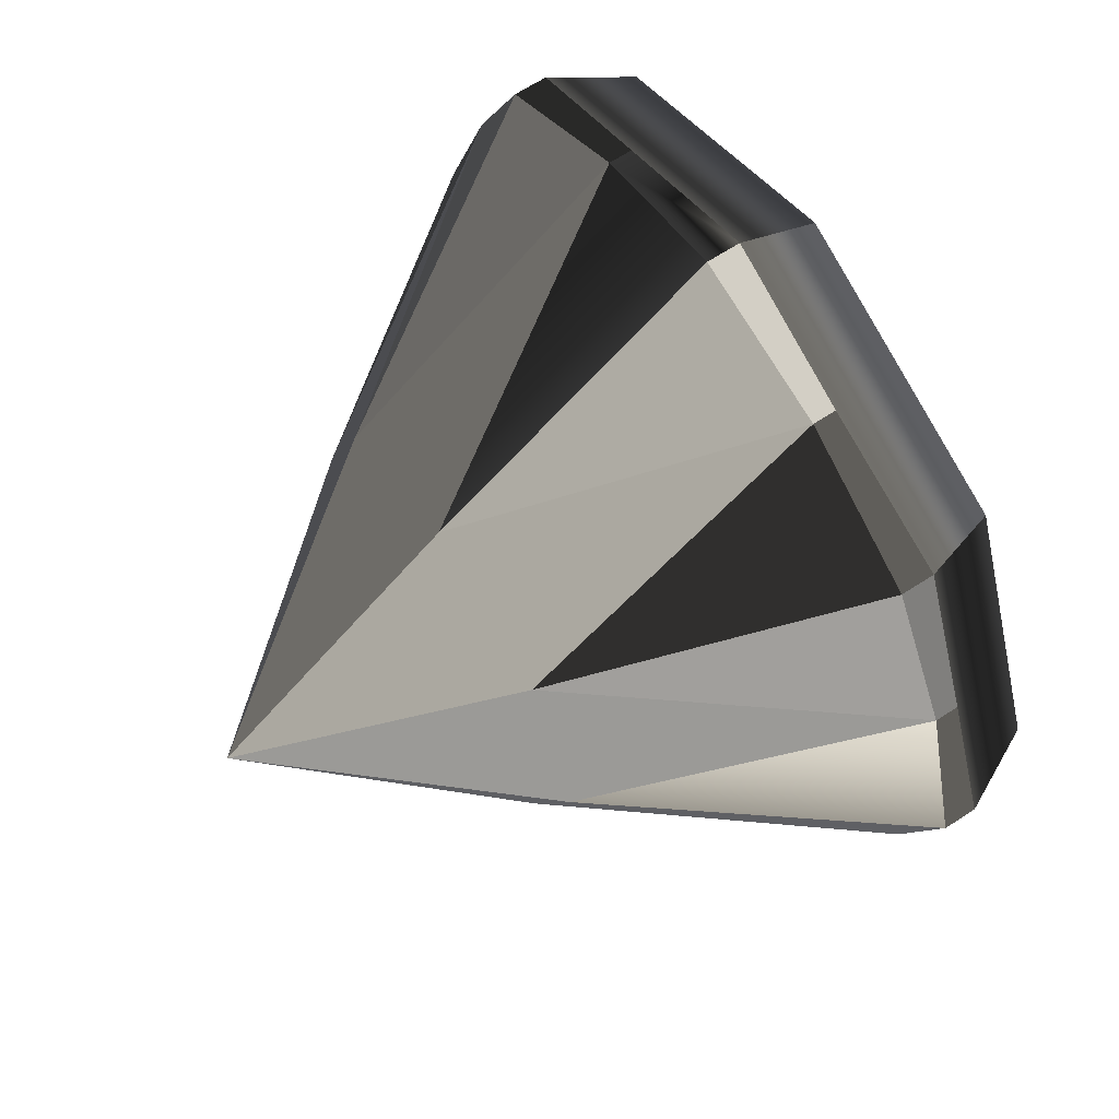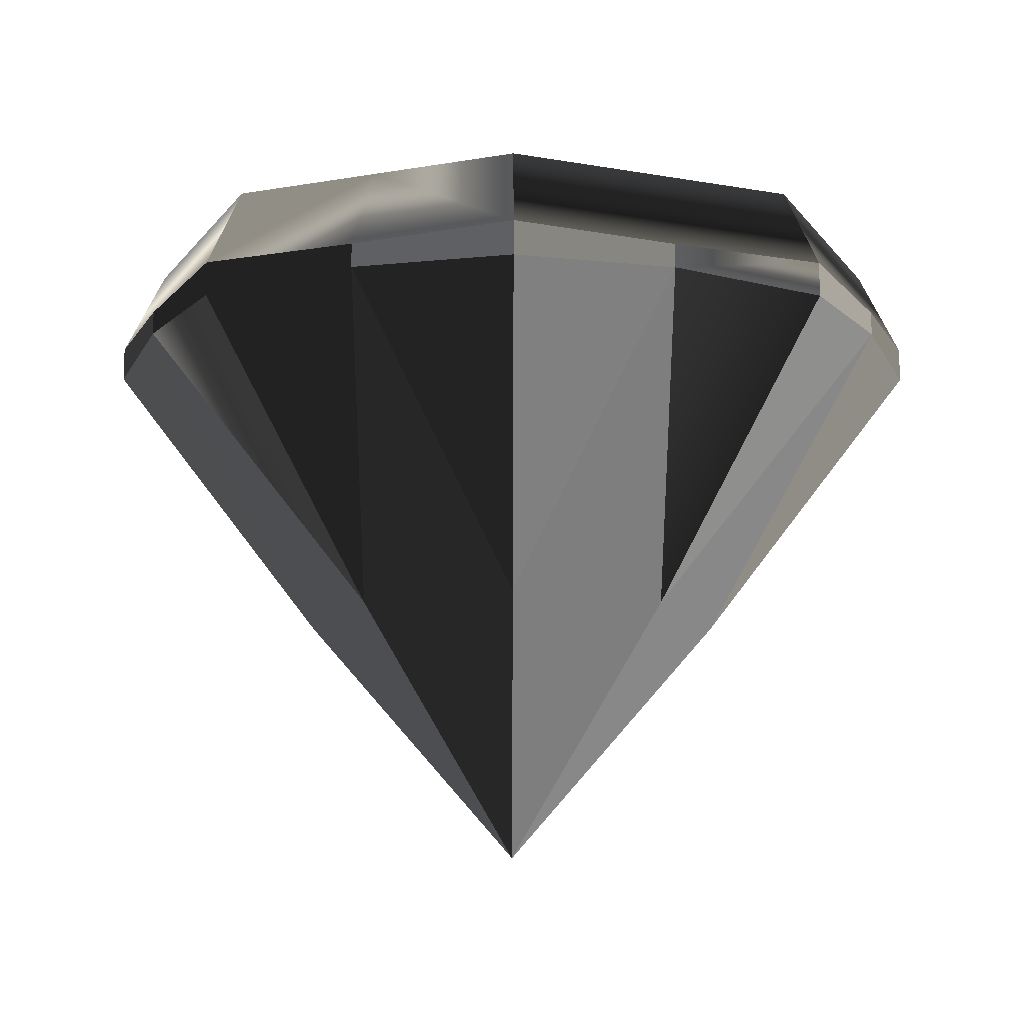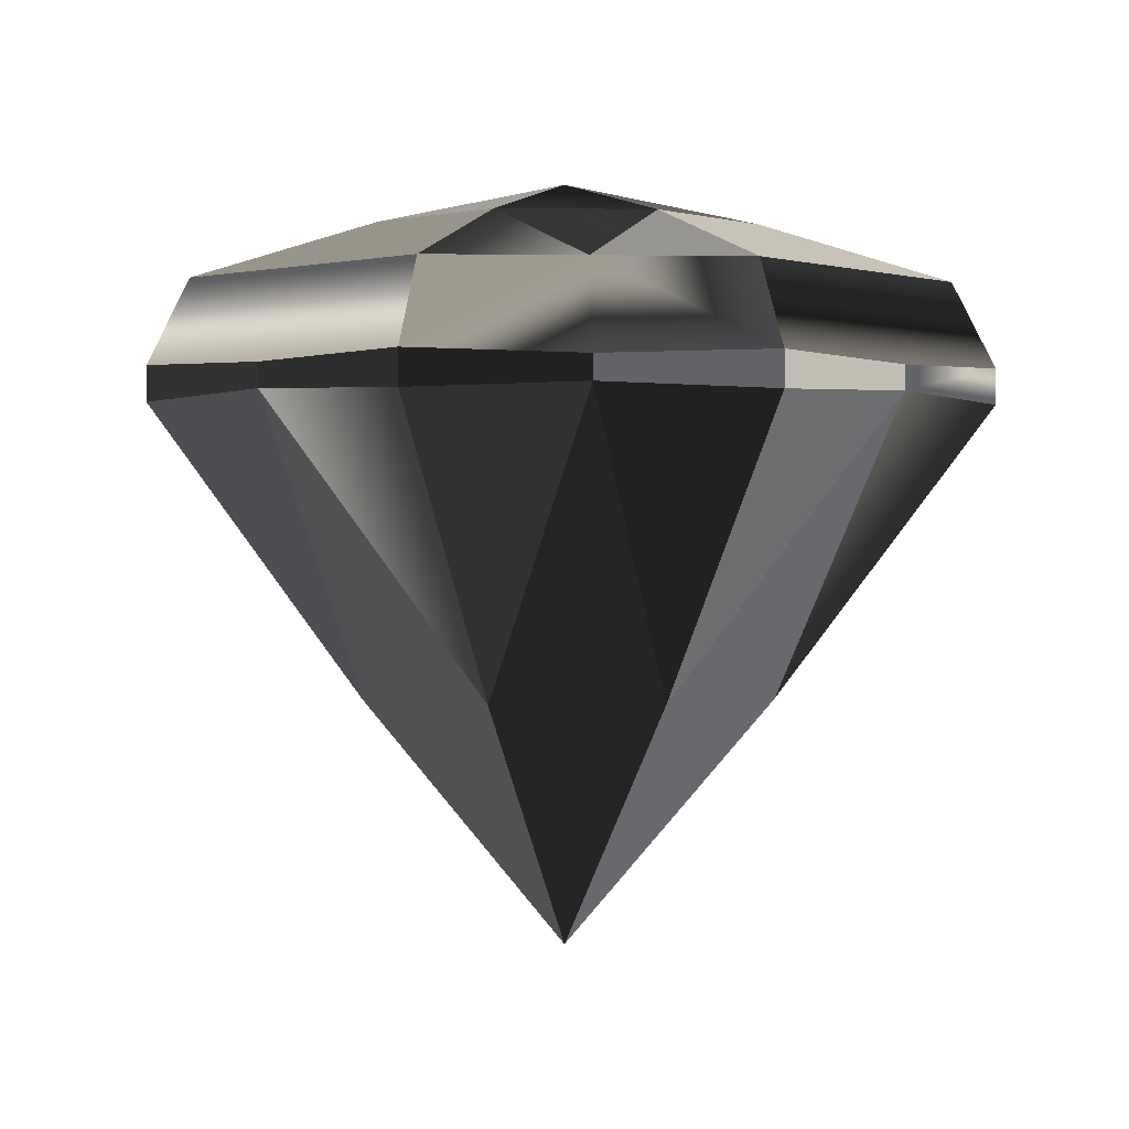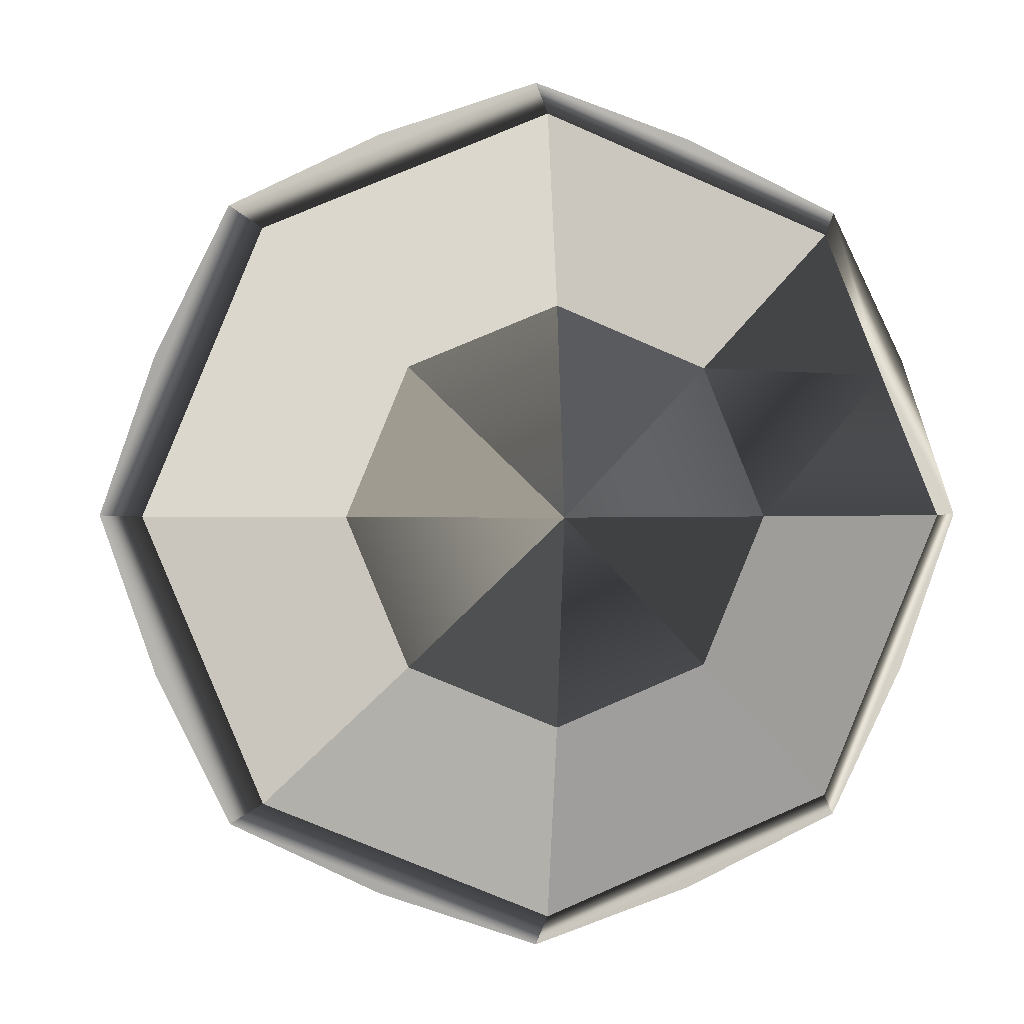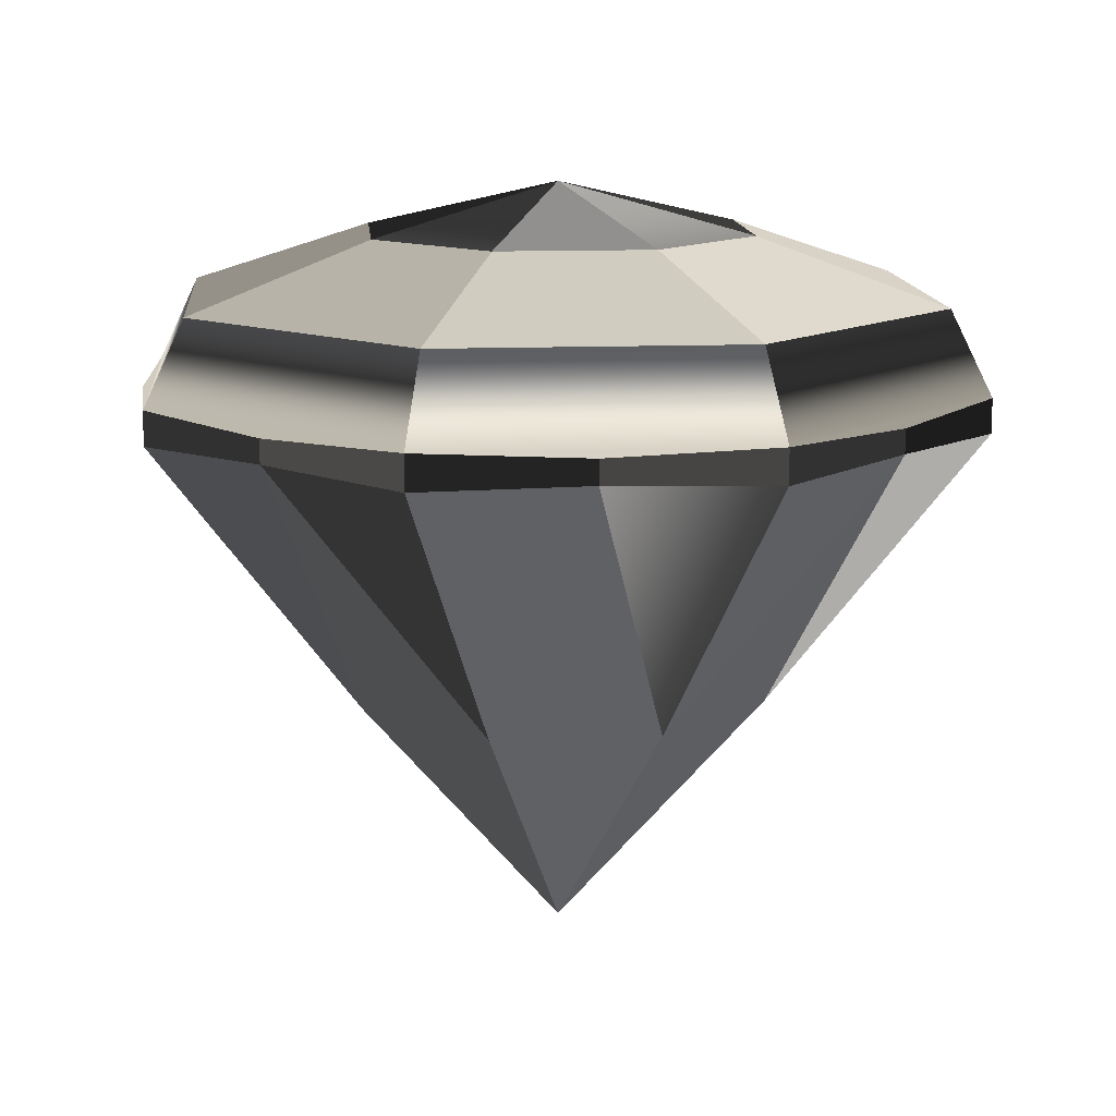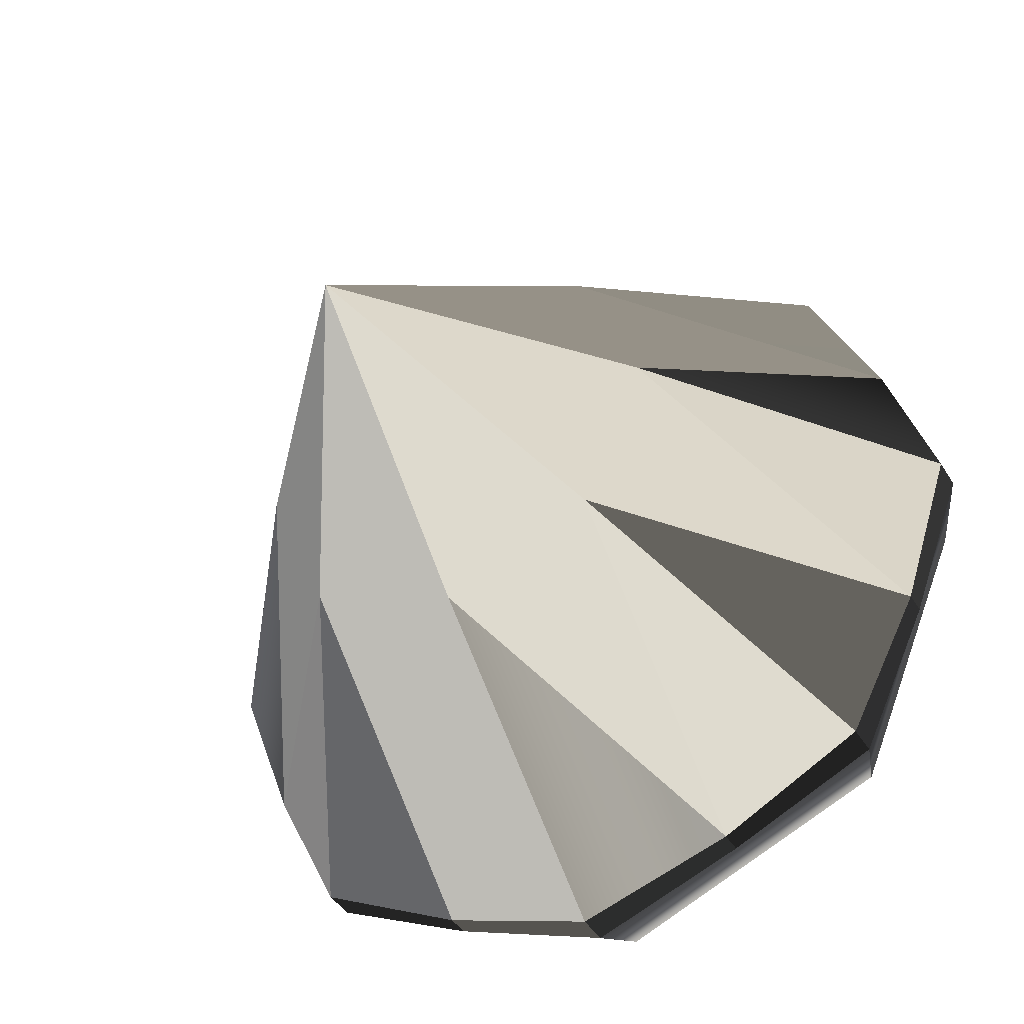
<metadata>
{"format":"obj","ext":"obj","renderer":"f3d","projection":"perspective","resolution":1024,"background":"white","views":[{"elev":65.5,"azim":56.7,"up":"+Z"},{"elev":-12.9,"azim":-45.2,"up":"+Y"},{"elev":-0.0,"azim":-70.9,"up":"+Y"},{"elev":0.8,"azim":172.6,"up":"+Z"},{"elev":12.9,"azim":152.6,"up":"+Y"},{"elev":-42.0,"azim":28.8,"up":"+Z"}]}
</metadata>
<code>
o Diamond_Mesh.001
v 0 1.815 0
v -1 1.289 0
v 0 0.06226 -0
v -0.7071 1.289 -0.7071
v -0 1.289 -1
v 0.7071 1.289 -0.7071
v 1 1.289 0
v 0.7071 1.289 0.7071
v 0 1.289 1
v -0.7071 1.289 0.7071
v -1 1.368 0
v -0.7071 1.368 -0.7071
v -0 1.368 -1
v 0.7071 1.368 -0.7071
v 1 1.368 0
v 0.7071 1.368 0.7071
v 0 1.368 1
v -0.7071 1.368 0.7071
v -0.9021 1.561 0
v -0.6379 1.561 -0.6379
v -0 1.561 -0.9021
v 0.6379 1.561 -0.6379
v 0.9021 1.561 0
v 0.6379 1.561 0.6379
v 0 1.561 0.9021
v -0.6379 1.561 0.6379
v -0.4625 1.705 0
v -0.77 1.561 -0.3189
v -0.3271 1.705 -0.3271
v -0.3189 1.561 -0.77
v -0 1.705 -0.4625
v 0.3189 1.561 -0.77
v 0.3271 1.705 -0.3271
v 0.77 1.561 -0.3189
v 0.4625 1.705 0
v 0.77 1.561 0.3189
v 0.3271 1.705 0.3271
v 0.3189 1.561 0.77
v 0 1.705 0.4625
v -0.3189 1.561 0.77
v -0.3271 1.705 0.3271
v -0.77 1.561 0.3189
v 0.3536 0.637 0.3536
v -0.8758 1.356 0.3628
v 0.5 0.637 0
v -0.8758 1.356 -0.3628
v 0.3536 0.637 -0.3536
v -0.3628 1.356 -0.8758
v 0.3628 1.301 -0.8758
v 0.3628 1.356 -0.8758
v -0.3536 0.637 0.3536
v 0.8758 1.356 -0.3628
v -0.8758 1.301 0.3628
v 0.8758 1.356 0.3628
v 0 0.637 0.5
v 0.3628 1.356 0.8758
v 0.3628 1.301 0.8758
v -0.3628 1.356 0.8758
v -0.3628 1.301 0.8758
v 0.8758 1.301 0.3628
v 0.8758 1.301 -0.3628
v -0.3628 1.301 -0.8758
v -0.8758 1.301 -0.3628
v -0.5 0.637 0
v -0.3536 0.637 -0.3536
v -0 0.637 -0.5
f 15 52 14 22 34 23
f 16 54 15 23 36 24
f 14 50 13 21 32 22
f 18 58 17 25 40 26
f 17 56 16 24 38 25
f 42 19 11 44 18 26
f 12 46 11 19 28 20
f 13 48 12 20 30 21
f 29 27 1
f 63 64 2
f 31 29 1
f 62 65 4
f 33 31 1
f 49 66 5
f 35 33 1
f 61 47 6
f 37 35 1
f 60 45 7
f 39 37 1
f 57 43 8
f 41 39 1
f 59 55 9
f 27 41 1
f 53 51 10
f 11 46 63 2
f 12 48 62 4
f 13 50 49 5
f 14 52 61 6
f 15 54 60 7
f 16 56 57 8
f 17 58 59 9
f 18 44 53 10
f 27 28 19
f 28 29 20
f 29 28 27
f 65 63 4
f 63 65 3 64
f 29 30 20
f 30 31 21
f 31 30 29
f 66 62 5
f 62 66 3 65
f 31 32 21
f 32 33 22
f 33 32 31
f 47 49 6
f 49 47 3 66
f 33 34 22
f 34 35 23
f 35 34 33
f 45 61 7
f 61 45 3 47
f 35 36 23
f 36 37 24
f 37 36 35
f 43 60 8
f 60 43 3 45
f 37 38 24
f 38 39 25
f 39 38 37
f 55 57 9
f 57 55 3 43
f 39 40 25
f 40 41 26
f 41 40 39
f 51 59 10
f 59 51 3 55
f 41 42 26
f 42 27 19
f 27 42 41
f 64 53 2
f 53 64 3 51
f 46 12 4 63
f 48 13 5 62
f 50 14 6 49
f 52 15 7 61
f 54 16 8 60
f 56 17 9 57
f 58 18 10 59
f 44 11 2 53

</code>
